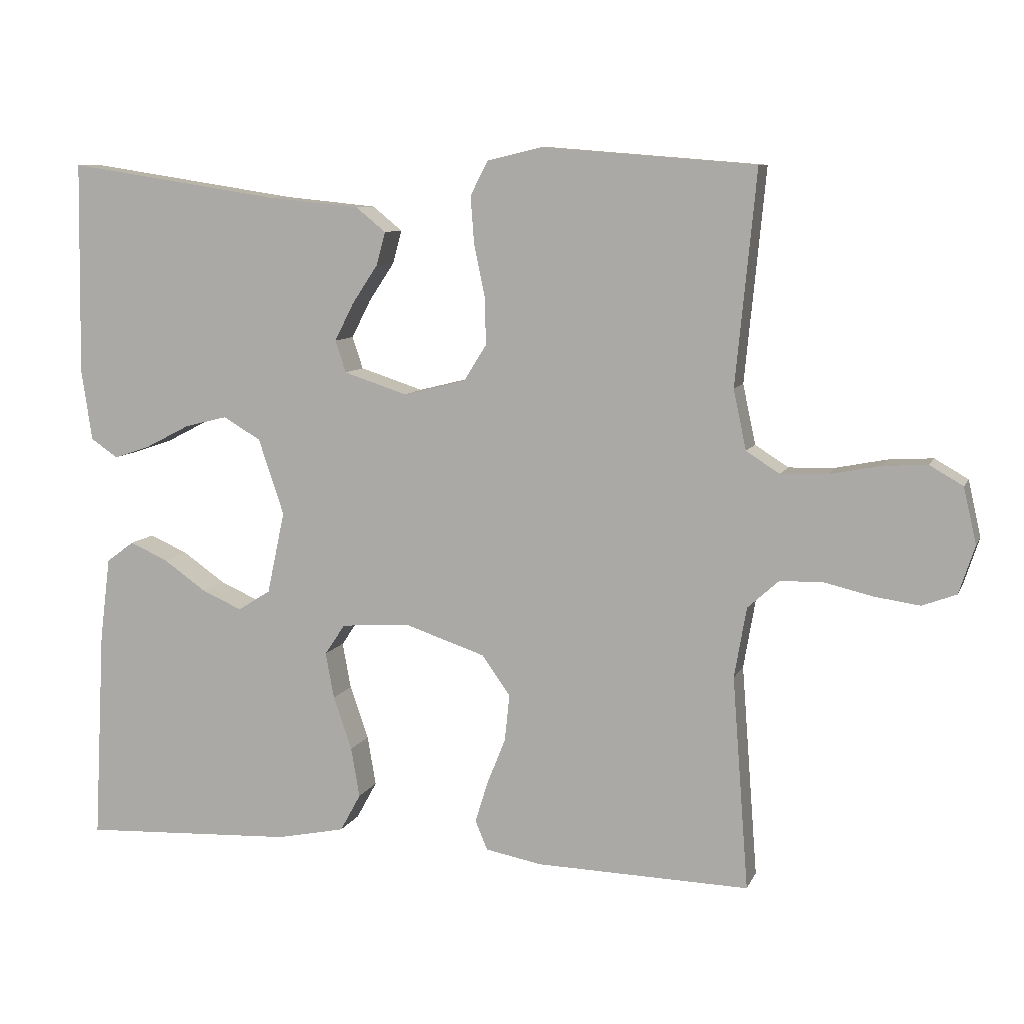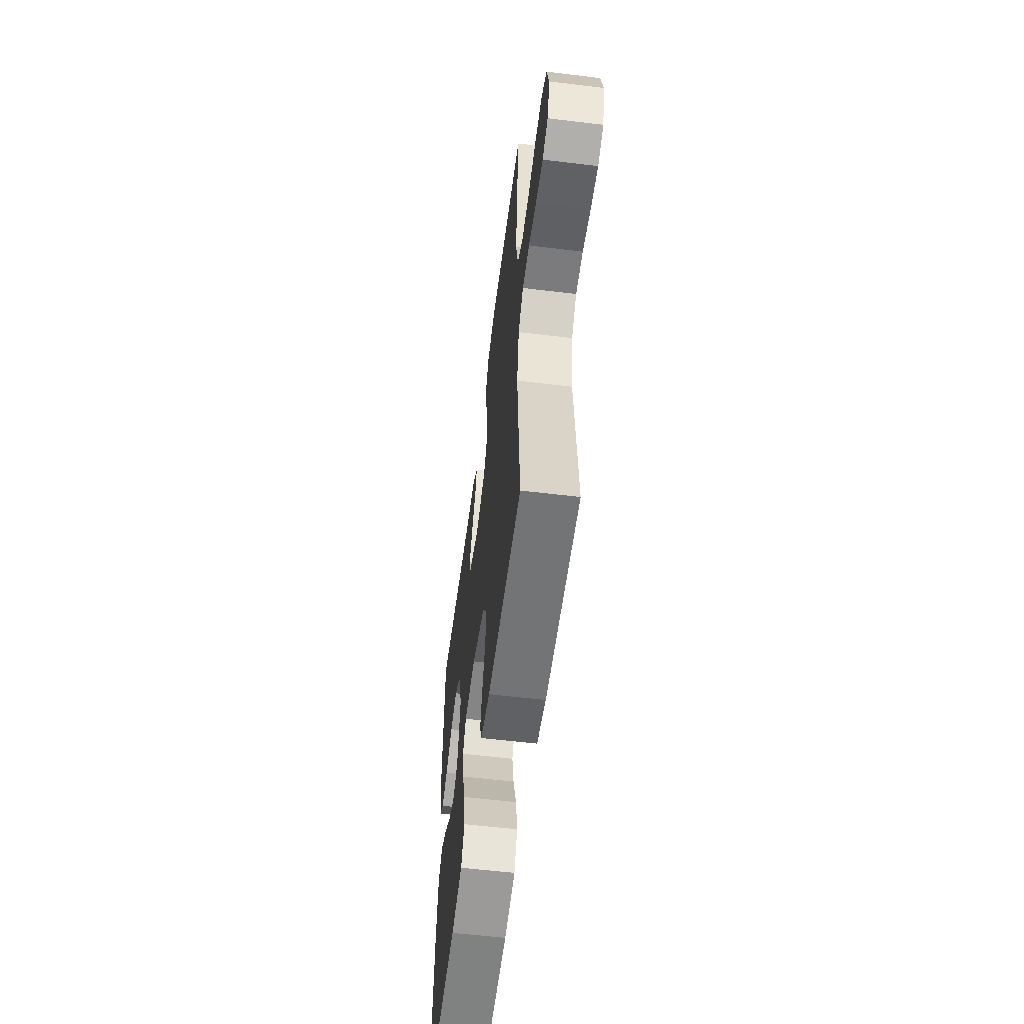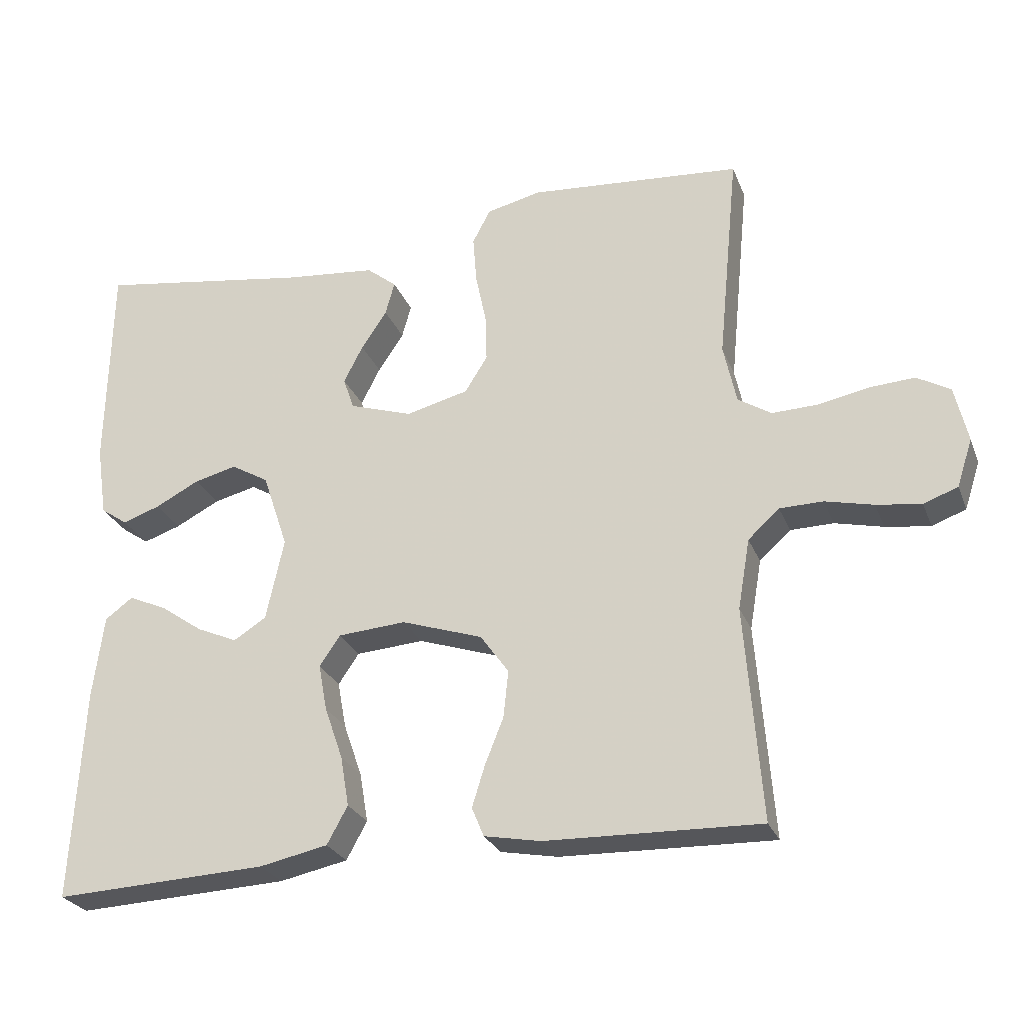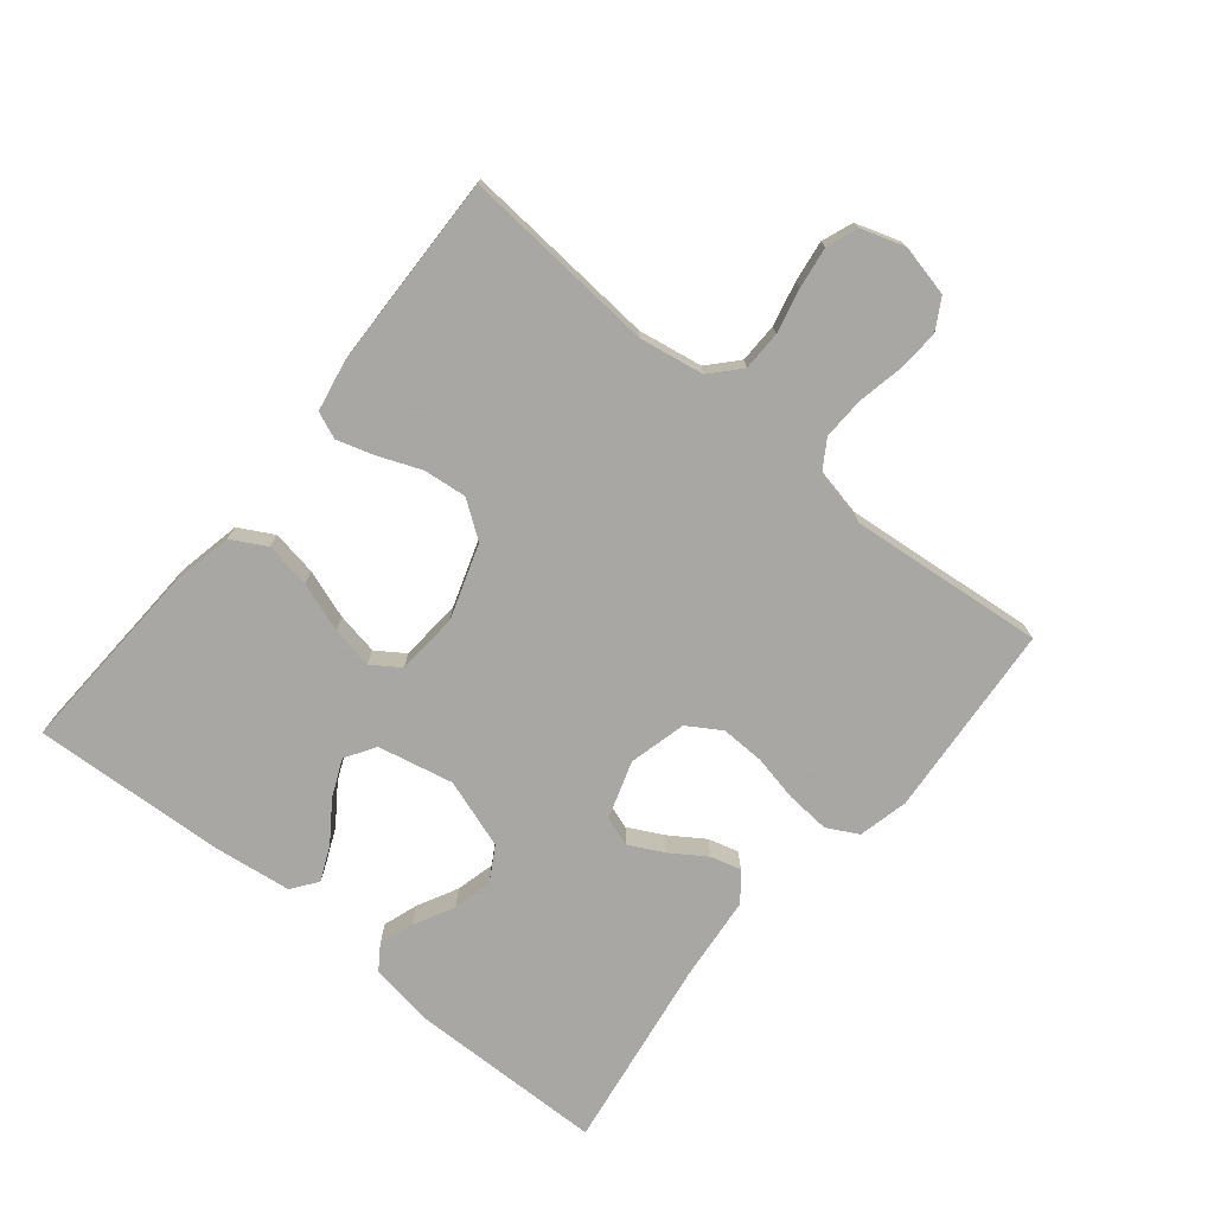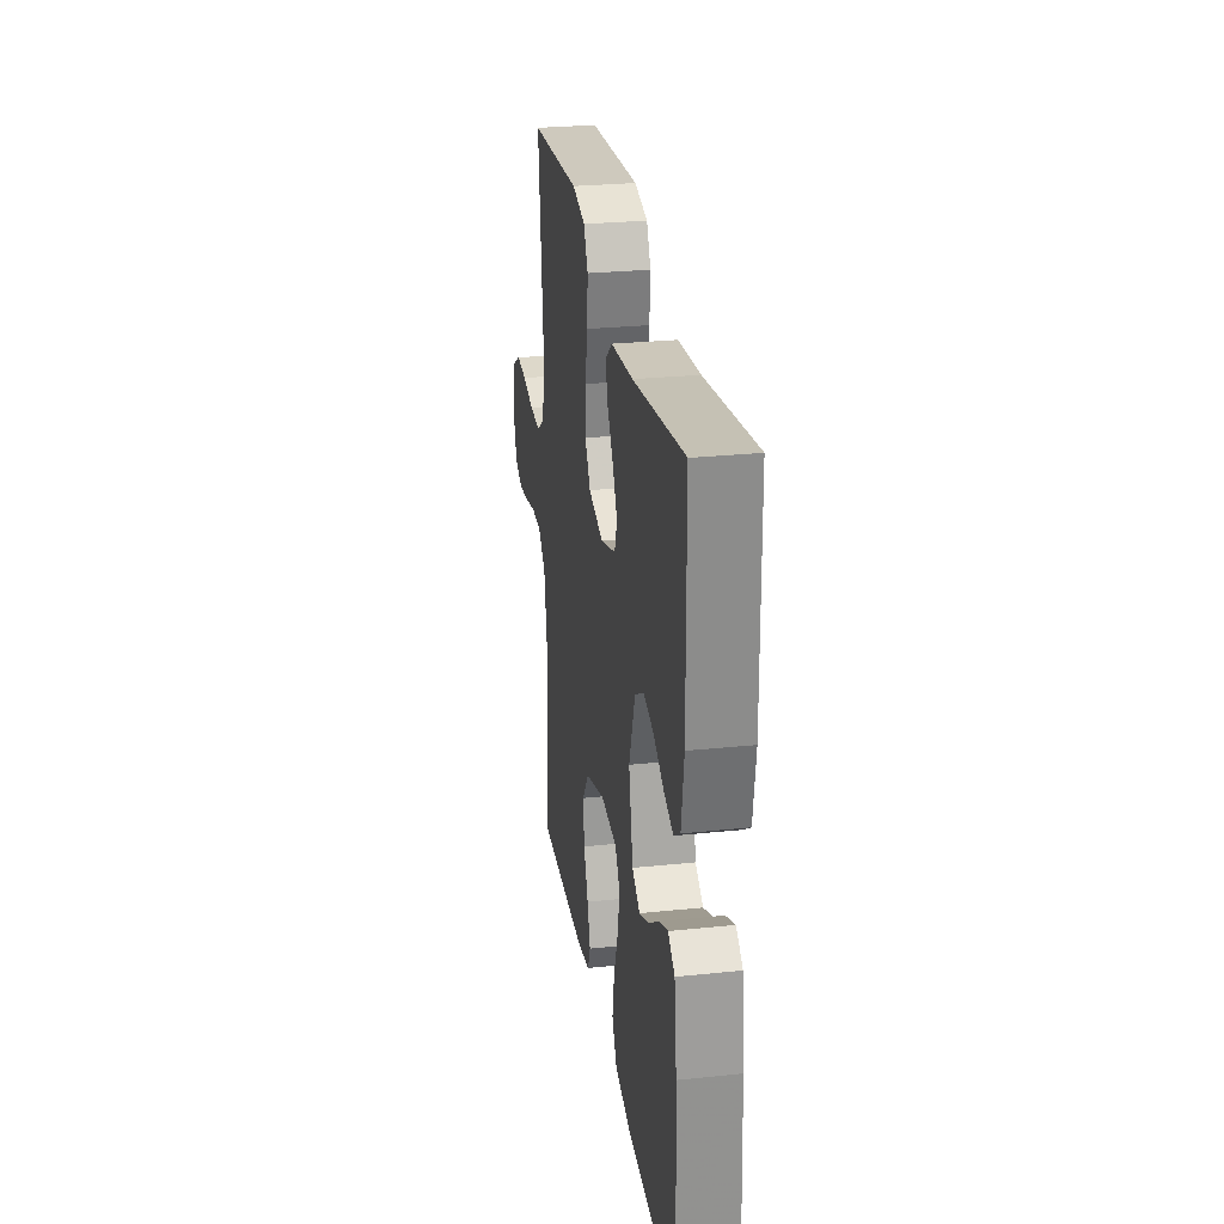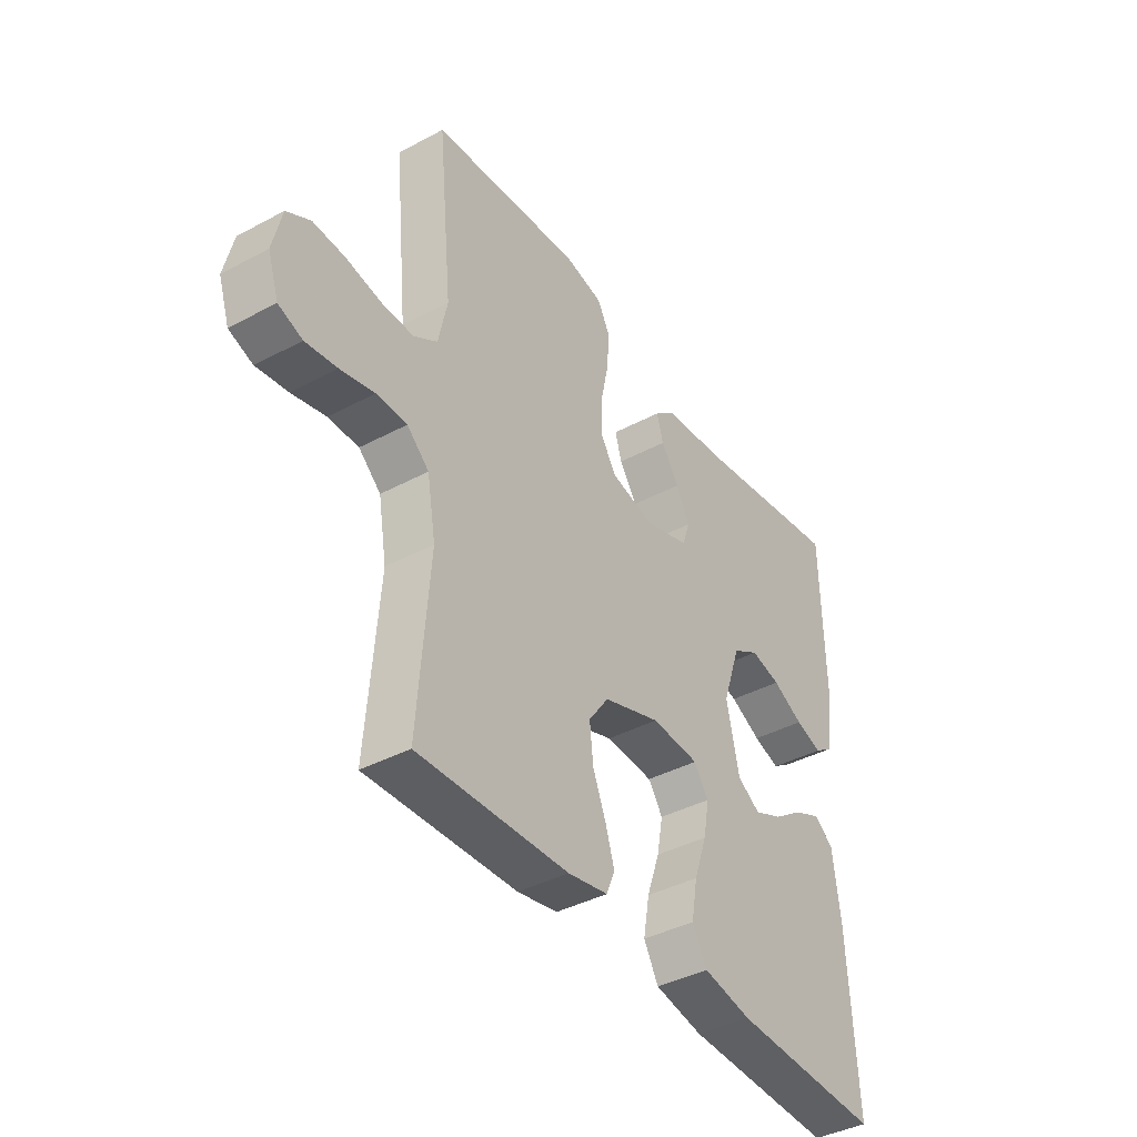
<metadata>
{"format":"obj","ext":"obj","renderer":"f3d","projection":"perspective","resolution":1024,"background":"white","views":[{"elev":8.7,"azim":-163.6,"up":"+Z"},{"elev":-57.6,"azim":-97.2,"up":"+Z"},{"elev":-26.5,"azim":-161.5,"up":"+Z"},{"elev":-74.4,"azim":-129.3,"up":"+Y"},{"elev":27.3,"azim":80.9,"up":"+Z"},{"elev":-40.1,"azim":-56.5,"up":"+Z"}]}
</metadata>
<code>
v -0.5 0.07 0.5
v -0.2 0.07 0.524
v -0.123 0.07 0.506
v -0.098 0.07 0.458
v -0.103 0.07 0.391
v -0.118 0.07 0.319
v -0.12 0.07 0.252
v -0.088 0.07 0.201
v 0 0.07 0.179
v 0.089 0.07 0.208
v 0.104 0.07 0.253
v 0.077 0.07 0.306
v 0.041 0.07 0.36
v 0.028 0.07 0.407
v 0.07 0.07 0.441
v 0.2 0.07 0.454
v 0.5 0.07 0.5
v 0.505 0.07 0.2
v 0.49 0.07 0.099
v 0.452 0.07 0.073
v 0.399 0.07 0.091
v 0.337 0.07 0.123
v 0.277 0.07 0.138
v 0.224 0.07 0.107
v 0.188 0.07 0
v 0.213 0.07 -0.116
v 0.259 0.07 -0.145
v 0.316 0.07 -0.12
v 0.376 0.07 -0.078
v 0.43 0.07 -0.054
v 0.469 0.07 -0.083
v 0.484 0.07 -0.2
v 0.5 0.07 -0.5
v 0.2 0.07 -0.486
v 0.104 0.07 -0.466
v 0.075 0.07 -0.413
v 0.087 0.07 -0.343
v 0.113 0.07 -0.268
v 0.125 0.07 -0.203
v 0.096 0.07 -0.16
v 0 0.07 -0.153
v -0.114 0.07 -0.191
v -0.154 0.07 -0.247
v -0.147 0.07 -0.313
v -0.121 0.07 -0.378
v -0.103 0.07 -0.436
v -0.12 0.07 -0.477
v -0.2 0.07 -0.492
v -0.5 0.07 -0.5
v -0.477 0.07 -0.2
v -0.494 0.07 -0.101
v -0.538 0.07 -0.061
v -0.599 0.07 -0.06
v -0.667 0.07 -0.076
v -0.73 0.07 -0.085
v -0.778 0.07 -0.067
v -0.8 0.07 0
v -0.782 0.07 0.079
v -0.735 0.07 0.106
v -0.671 0.07 0.102
v -0.601 0.07 0.088
v -0.536 0.07 0.086
v -0.489 0.07 0.116
v -0.471 0.07 0.2
v -0.5 0 0.5
v -0.2 0 0.524
v -0.123 0 0.506
v -0.098 0 0.458
v -0.103 0 0.391
v -0.118 0 0.319
v -0.12 0 0.252
v -0.088 0 0.201
v 0 0 0.179
v 0.089 0 0.208
v 0.104 0 0.253
v 0.077 0 0.306
v 0.041 0 0.36
v 0.028 0 0.407
v 0.07 0 0.441
v 0.2 0 0.454
v 0.5 0 0.5
v 0.505 0 0.2
v 0.49 0 0.099
v 0.452 0 0.073
v 0.399 0 0.091
v 0.337 0 0.123
v 0.277 0 0.138
v 0.224 0 0.107
v 0.188 0 0
v 0.213 0 -0.116
v 0.259 0 -0.145
v 0.316 0 -0.12
v 0.376 0 -0.078
v 0.43 0 -0.054
v 0.469 0 -0.083
v 0.484 0 -0.2
v 0.5 0 -0.5
v 0.2 0 -0.486
v 0.104 0 -0.466
v 0.075 0 -0.413
v 0.087 0 -0.343
v 0.113 0 -0.268
v 0.125 0 -0.203
v 0.096 0 -0.16
v 0 0 -0.153
v -0.114 0 -0.191
v -0.154 0 -0.247
v -0.147 0 -0.313
v -0.121 0 -0.378
v -0.103 0 -0.436
v -0.12 0 -0.477
v -0.2 0 -0.492
v -0.5 0 -0.5
v -0.477 0 -0.2
v -0.494 0 -0.101
v -0.538 0 -0.061
v -0.599 0 -0.06
v -0.667 0 -0.076
v -0.73 0 -0.085
v -0.778 0 -0.067
v -0.8 0 0
v -0.782 0 0.079
v -0.735 0 0.106
v -0.671 0 0.102
v -0.601 0 0.088
v -0.536 0 0.086
v -0.489 0 0.116
v -0.471 0 0.2
f 59 60 61
f 58 59 61
f 57 58 61
f 56 57 61
f 55 56 61
f 54 55 61
f 53 54 61
f 52 53 61 62
f 51 52 62 63
f 48 49 50
f 47 48 50
f 46 47 50
f 45 46 50
f 44 45 50
f 51 63 64
f 50 51 64
f 44 50 64
f 43 44 64
f 36 37 38
f 35 36 38
f 34 35 38
f 33 34 38
f 32 33 38
f 31 32 38
f 30 31 38
f 29 30 38
f 28 29 38
f 27 28 38
f 26 27 38 39
f 25 26 39 40
f 20 21 22
f 19 20 22
f 18 19 22
f 17 18 22
f 16 17 22
f 16 22 23
f 15 16 23
f 14 15 23
f 13 14 23
f 12 13 23
f 11 12 23 24
f 4 5 6
f 3 4 6
f 2 3 6
f 1 2 6
f 64 1 6
f 64 6 7
f 64 7 8
f 43 64 8
f 42 43 8
f 41 42 8 9
f 25 40 41
f 24 25 41
f 11 24 41
f 10 11 41
f 9 10 41
f 125 124 123
f 125 123 122
f 125 122 121
f 125 121 120
f 125 120 119
f 125 119 118
f 125 118 117
f 126 125 117 116
f 127 126 116 115
f 114 113 112
f 114 112 111
f 114 111 110
f 114 110 109
f 114 109 108
f 128 127 115
f 128 115 114
f 128 114 108
f 128 108 107
f 102 101 100
f 102 100 99
f 102 99 98
f 102 98 97
f 102 97 96
f 102 96 95
f 102 95 94
f 102 94 93
f 102 93 92
f 102 92 91
f 103 102 91 90
f 104 103 90 89
f 86 85 84
f 86 84 83
f 86 83 82
f 86 82 81
f 86 81 80
f 87 86 80
f 87 80 79
f 87 79 78
f 87 78 77
f 87 77 76
f 88 87 76 75
f 70 69 68
f 70 68 67
f 70 67 66
f 70 66 65
f 70 65 128
f 71 70 128
f 72 71 128
f 72 128 107
f 72 107 106
f 73 72 106 105
f 105 104 89
f 105 89 88
f 105 88 75
f 105 75 74
f 105 74 73
f 1 65 66 2
f 2 66 67 3
f 3 67 68 4
f 4 68 69 5
f 5 69 70 6
f 6 70 71 7
f 7 71 72 8
f 8 72 73 9
f 9 73 74 10
f 10 74 75 11
f 11 75 76 12
f 12 76 77 13
f 13 77 78 14
f 14 78 79 15
f 15 79 80 16
f 16 80 81 17
f 17 81 82 18
f 18 82 83 19
f 19 83 84 20
f 20 84 85 21
f 21 85 86 22
f 22 86 87 23
f 23 87 88 24
f 24 88 89 25
f 25 89 90 26
f 26 90 91 27
f 27 91 92 28
f 28 92 93 29
f 29 93 94 30
f 30 94 95 31
f 31 95 96 32
f 32 96 97 33
f 33 97 98 34
f 34 98 99 35
f 35 99 100 36
f 36 100 101 37
f 37 101 102 38
f 38 102 103 39
f 39 103 104 40
f 40 104 105 41
f 41 105 106 42
f 42 106 107 43
f 43 107 108 44
f 44 108 109 45
f 45 109 110 46
f 46 110 111 47
f 47 111 112 48
f 48 112 113 49
f 49 113 114 50
f 50 114 115 51
f 51 115 116 52
f 52 116 117 53
f 53 117 118 54
f 54 118 119 55
f 55 119 120 56
f 56 120 121 57
f 57 121 122 58
f 58 122 123 59
f 59 123 124 60
f 60 124 125 61
f 61 125 126 62
f 62 126 127 63
f 63 127 128 64
f 64 128 65 1

</code>
